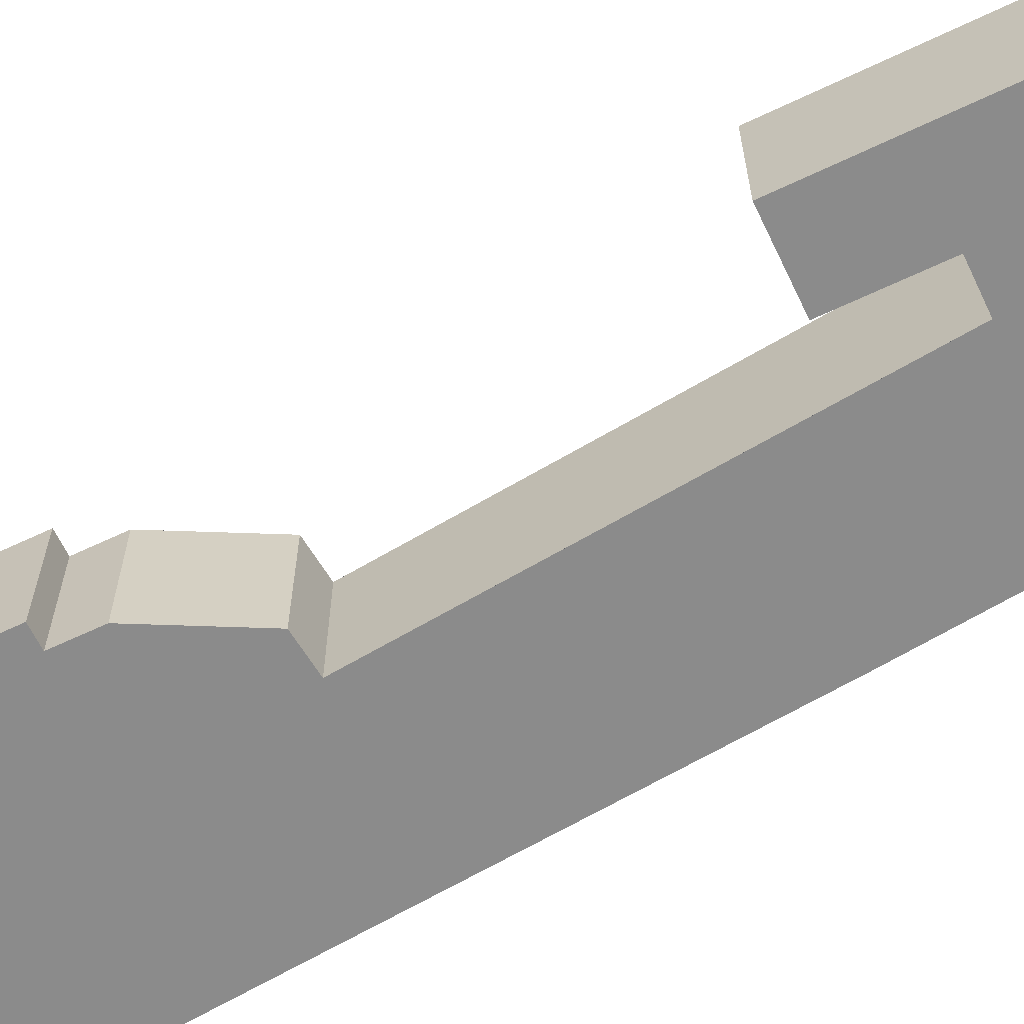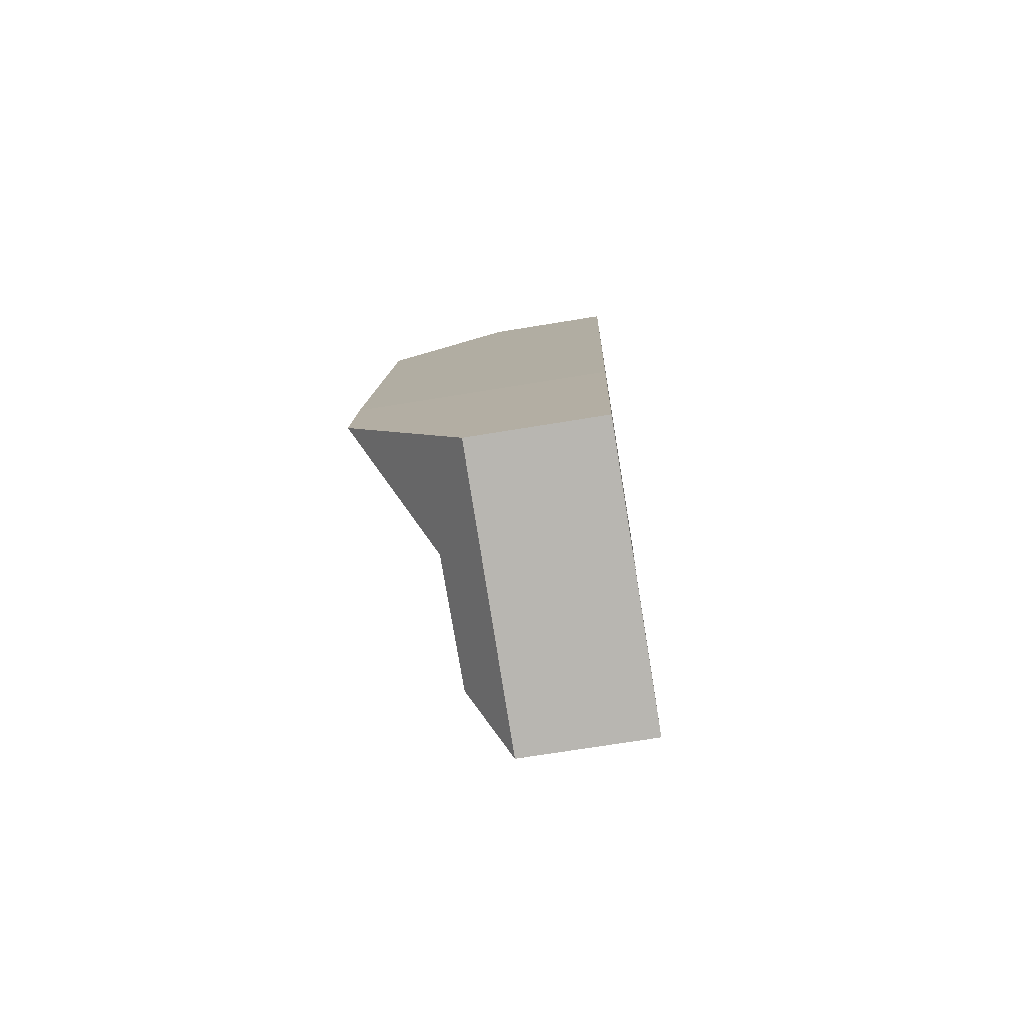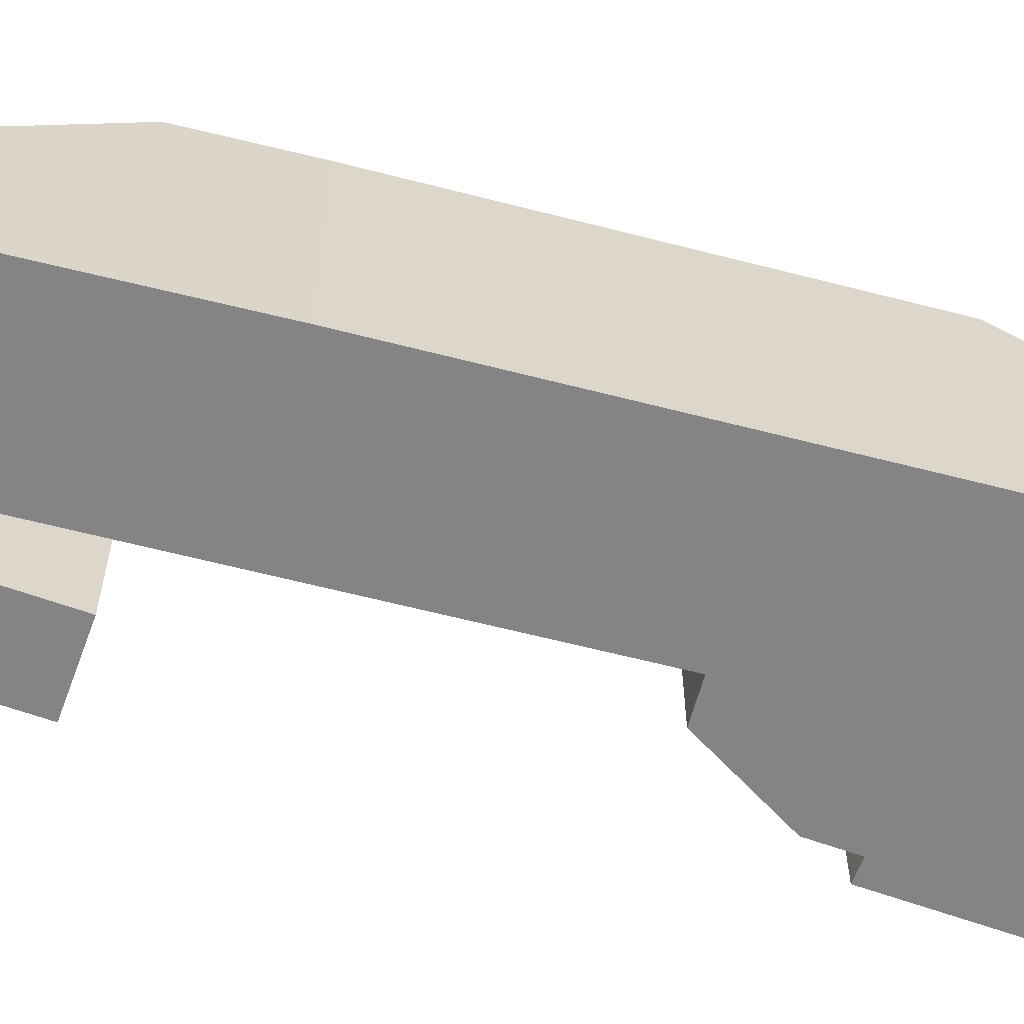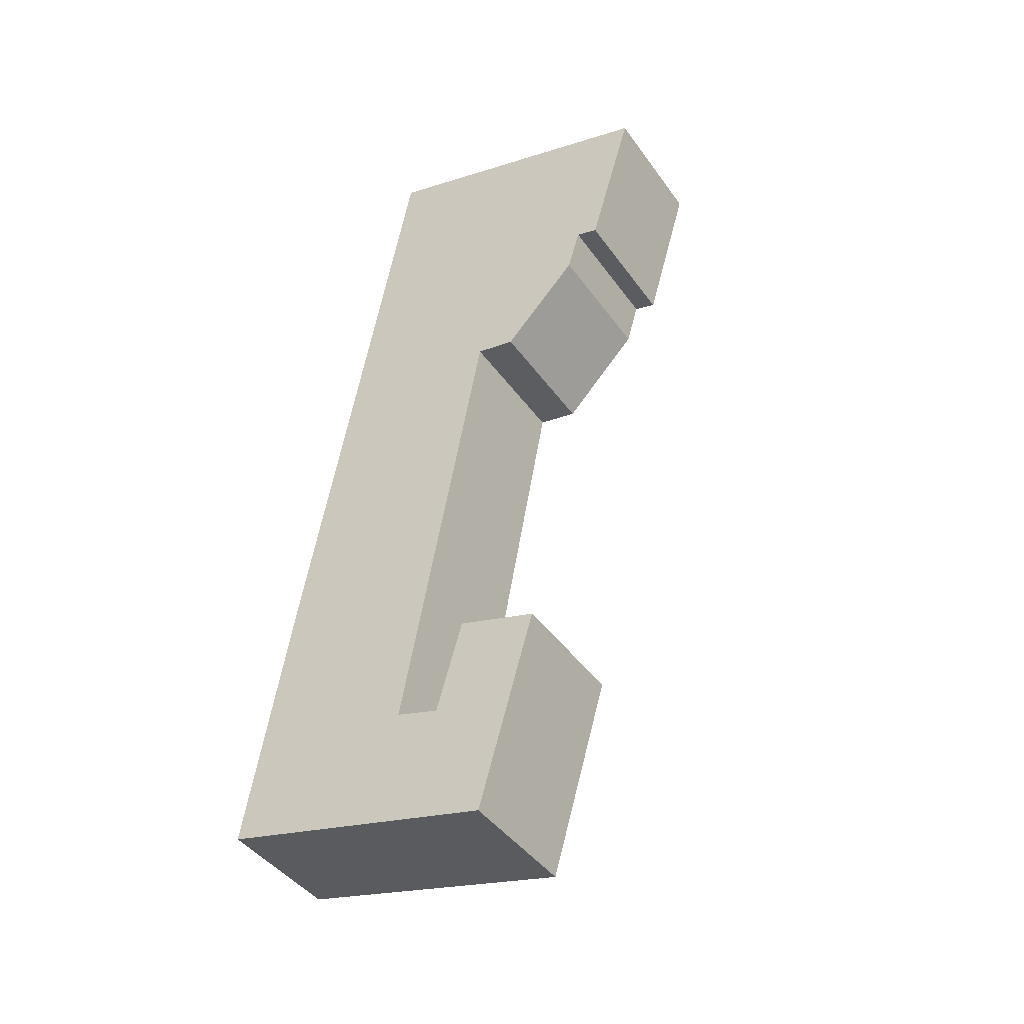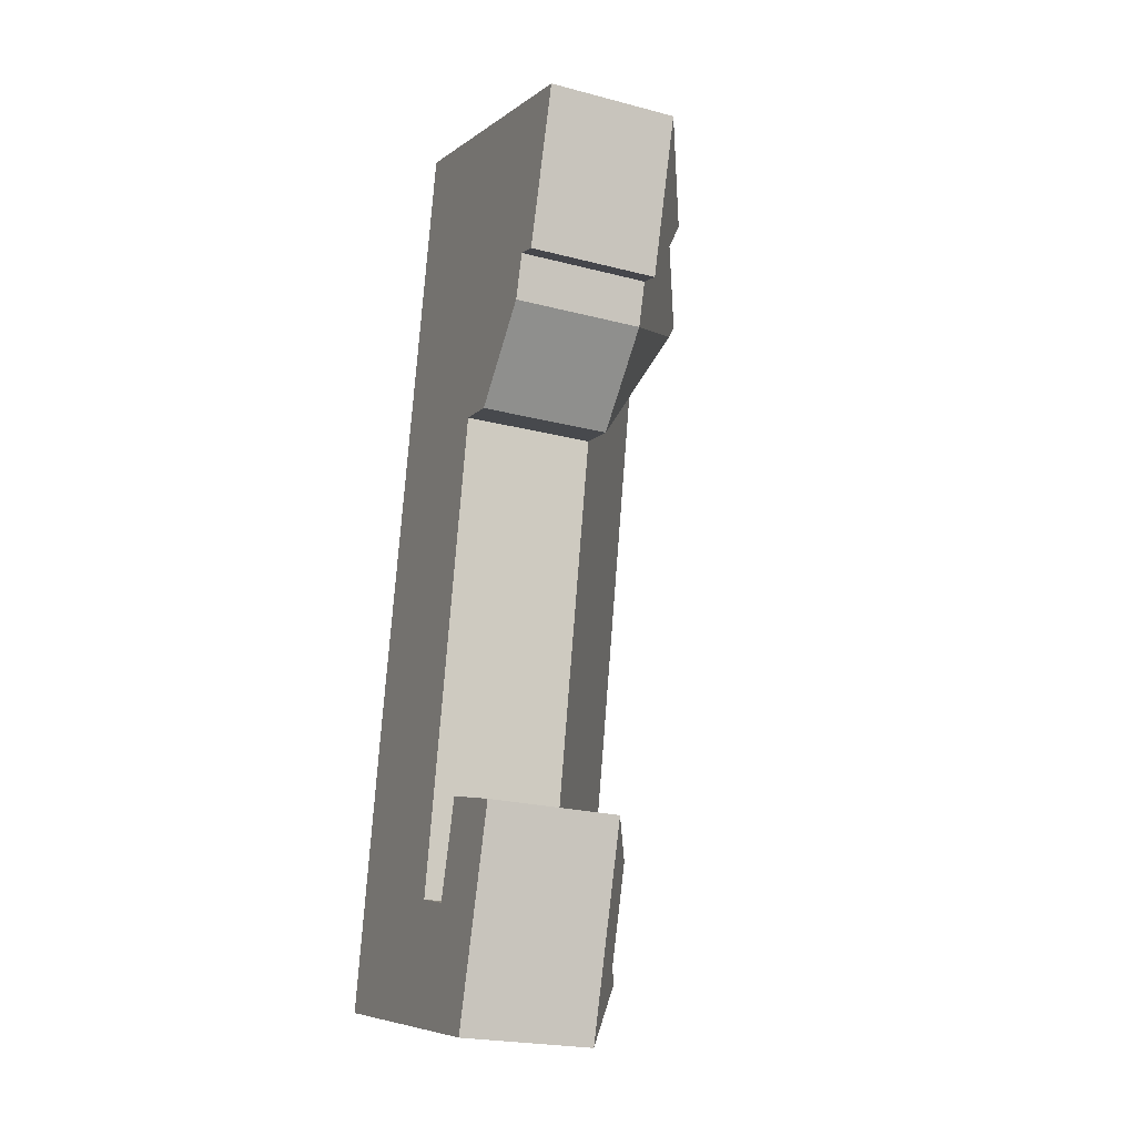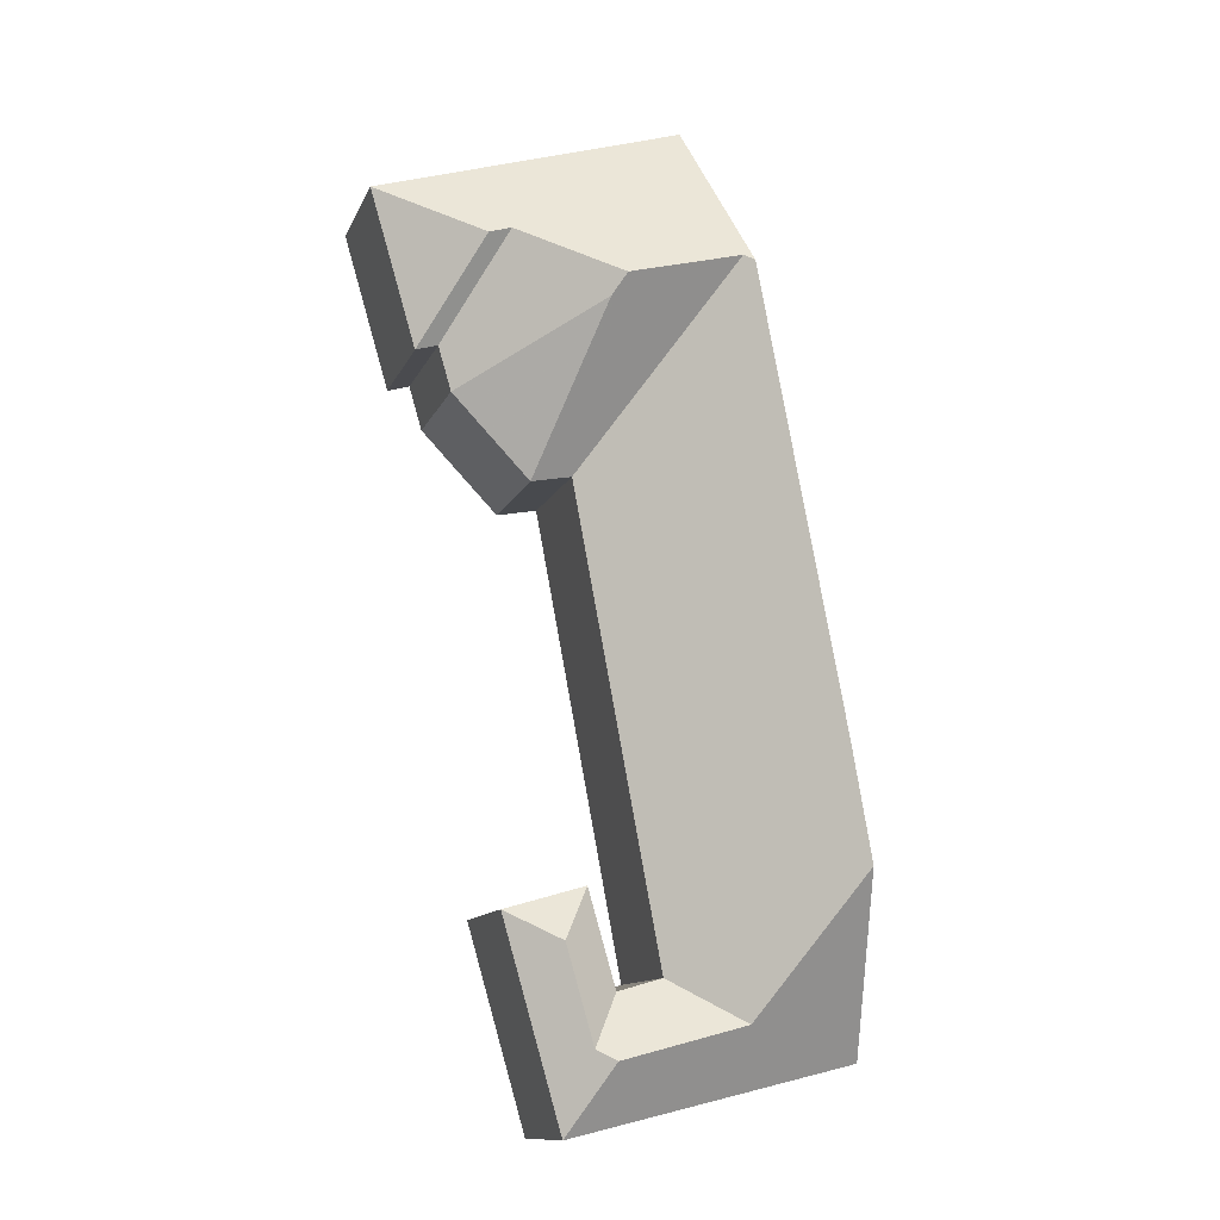
<metadata>
{"format":"obj","ext":"obj","renderer":"f3d","projection":"perspective","resolution":1024,"background":"white","views":[{"elev":-63.9,"azim":131.8,"up":"+Y"},{"elev":-68.5,"azim":-80.6,"up":"+Z"},{"elev":-61.5,"azim":-94.1,"up":"+Y"},{"elev":-42.7,"azim":32.6,"up":"+Z"},{"elev":-22.1,"azim":65.3,"up":"+Z"},{"elev":-12.2,"azim":163.3,"up":"+Z"}]}
</metadata>
<code>
v -5.987 -0.09353 0.1755
v -6.009 -0.09353 0.1525
v -6.023 -0.06515 0.1964
v -6.036 -0.09353 0.07188
v -6.046 -0.09353 0.02187
v -6.066 -0.08154 0.009746
v -6.091 -0.05904 0.0489
v -6.085 -0.05879 0.0811
v -6.033 -0.09353 0.01819
v -6.025 -0.08512 0.003323
v -6.03 -0.08211 0.000385
v -6.025 -0.09353 0.04523
v -6.017 -0.08512 0.03036
v -6.002 -0.09353 0.03856
v -6.005 -0.09353 0.02842
v -6.015 -0.08614 0.03136
v -6.019 -0.09353 -0.01913
v -6.052 -0.09353 -0.01112
v -6.1 -0.09353 0.00032
v -6.021 -0.09353 0.1546
v -6.085 -0.05879 0.0811
v -6.061 -0.05879 0.2081
v -6.058 -0.06047 0.2098
v -6.027 -0.06164 0.2021
v -5.984 -0.09353 0.1881
v -5.999 -0.07716 0.2171
v -6.091 -0.05904 0.0489
v -6.1 -0.09353 0.00032
v -6.1 -0.1311 0.00032
v -6.085 -0.1311 0.0811
v -6.085 -0.05879 0.0811
v -6.085 -0.05879 0.0811
v -5.987 -0.09353 0.1755
v -5.984 -0.09353 0.1881
v -5.984 -0.1311 0.1881
v -5.987 -0.1311 0.1755
v -6.009 -0.09353 0.1525
v -5.987 -0.09353 0.1755
v -5.987 -0.1311 0.1755
v -6.009 -0.1311 0.1525
v -6.021 -0.09353 0.1546
v -6.009 -0.09353 0.1525
v -6.009 -0.1311 0.1525
v -6.021 -0.1311 0.1546
v -6.036 -0.09353 0.07188
v -6.021 -0.09353 0.1546
v -6.021 -0.1311 0.1546
v -6.036 -0.1311 0.07188
v -6.046 -0.09353 0.02187
v -6.036 -0.09353 0.07188
v -6.036 -0.1311 0.07188
v -6.046 -0.1311 0.02187
v -6.033 -0.09353 0.01819
v -6.046 -0.09353 0.02187
v -6.046 -0.1311 0.02187
v -6.033 -0.1311 0.01819
v -6.025 -0.09353 0.04523
v -6.033 -0.09353 0.01819
v -6.033 -0.1311 0.01819
v -6.025 -0.1311 0.04523
v -6.002 -0.09353 0.03856
v -6.025 -0.09353 0.04523
v -6.025 -0.1311 0.04523
v -6.002 -0.1311 0.03856
v -6.005 -0.09353 0.02842
v -6.002 -0.09353 0.03856
v -6.002 -0.1311 0.03856
v -6.005 -0.1311 0.02842
v -6.019 -0.09353 -0.01913
v -6.005 -0.09353 0.02842
v -6.005 -0.1311 0.02842
v -6.019 -0.1311 -0.01913
v -6.052 -0.09353 -0.01112
v -6.019 -0.09353 -0.01913
v -6.019 -0.1311 -0.01913
v -6.1 -0.1311 0.00032
v -6.1 -0.09353 0.00032
v -6.061 -0.05879 0.2081
v -6.085 -0.05879 0.0811
v -6.085 -0.1311 0.0811
v -6.052 -0.1311 0.2571
v -6.052 -0.09353 0.2571
v -5.964 -0.09353 0.231
v -5.993 -0.07717 0.2152
v -5.977 -0.09353 0.1863
v -5.984 -0.09353 0.1881
v -5.977 -0.09353 0.1863
v -5.977 -0.1311 0.1863
v -5.984 -0.1311 0.1881
v -6.052 -0.1311 0.2571
v -6.085 -0.1311 0.0811
v -6.1 -0.1311 0.00032
v -6.046 -0.1311 0.02187
v -6.033 -0.1311 0.01819
v -6.021 -0.1311 0.1546
v -6.019 -0.1311 -0.01913
v -6.025 -0.1311 0.04523
v -6.009 -0.1311 0.1525
v -6.002 -0.1311 0.03856
v -5.987 -0.1311 0.1755
v -5.984 -0.1311 0.1881
v -5.977 -0.1311 0.1863
v -5.964 -0.1311 0.231
v -5.964 -0.09353 0.231
v -6.052 -0.09353 0.2571
v -6.052 -0.1311 0.2571
v -5.964 -0.1311 0.231
v -5.977 -0.09353 0.1863
v -5.964 -0.09353 0.231
v -5.964 -0.1311 0.231
v -5.977 -0.1311 0.1863
f 1 2 3
f 4 5 6
f 4 6 7
f 4 7 8
f 5 9 10
f 5 10 11
f 5 11 6
f 9 12 13
f 9 13 10
f 12 14 13
f 14 15 16
f 10 13 16
f 17 11 10
f 17 10 16
f 17 16 15
f 18 19 7
f 18 7 6
f 17 18 6
f 17 6 11
f 20 4 8
f 20 8 21
f 20 21 22
f 20 22 23
f 2 20 23
f 2 23 24
f 2 24 3
f 25 1 3
f 25 3 24
f 25 24 26
f 27 28 29
f 27 29 30
f 27 30 31
f 27 31 32
f 33 34 35
f 33 35 36
f 37 38 39
f 37 39 40
f 41 42 43
f 41 43 44
f 45 46 47
f 45 47 48
f 49 50 51
f 49 51 52
f 53 54 55
f 53 55 56
f 57 58 59
f 57 59 60
f 61 62 63
f 61 63 64
f 65 66 67
f 65 67 68
f 69 70 71
f 69 71 72
f 73 74 75
f 73 75 76
f 73 76 77
f 78 79 80
f 78 80 81
f 78 81 82
f 26 24 23
f 83 84 82
f 82 84 26
f 82 26 23
f 82 23 22
f 85 25 26
f 85 26 84
f 34 87 88
f 34 88 89
f 90 91 92
f 93 90 92
f 94 93 92
f 90 93 95
f 94 92 96
f 97 94 96
f 90 95 98
f 99 97 96
f 90 98 100
f 90 100 101
f 90 101 102
f 103 90 102
f 104 105 106
f 104 106 107
f 83 85 84
f 87 104 110
f 87 110 111

</code>
